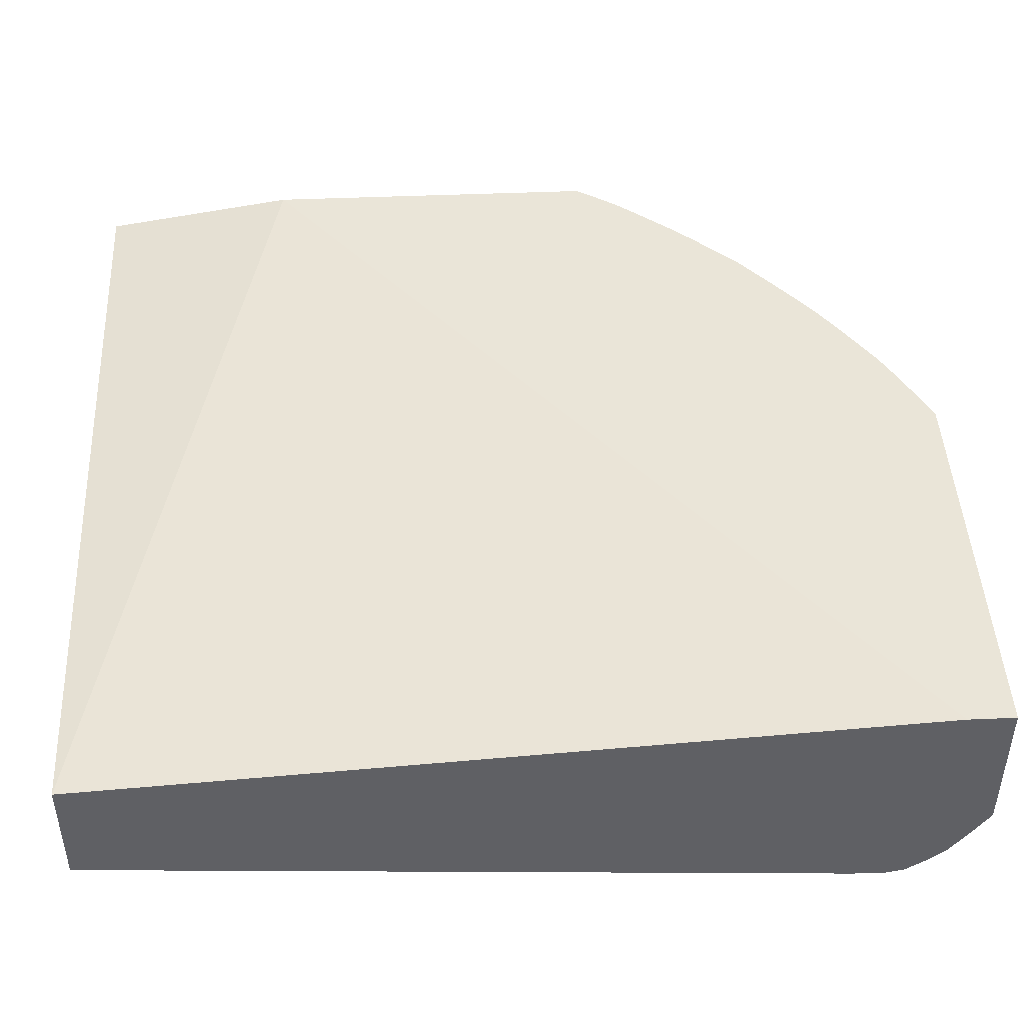
<metadata>
{"format":"obj","ext":"obj","renderer":"f3d","projection":"perspective","resolution":1024,"background":"white","views":[{"elev":45.3,"azim":-92.8,"up":"+Z"}]}
</metadata>
<code>
v -0.0002023 -0.02629 0.002267
v -0.000162 -0.02629 0.002268
v -0.0002023 -0.02629 0.00667
v -0.0002023 -0.02585 0.00159
v 0.001503 -0.02596 0.001827
v 0.001503 -0.02629 0.002337
v 0.01134 -0.02629 0.00667
v -0.0002023 -0.02489 0.00667
v -0.0002023 -0.0257 0.001369
v 0.0005032 -0.02563 0.001298
v 0.002503 -0.02592 0.001881
v 0.002503 -0.02629 0.002447
v 0.001518 -0.02629 0.002338
v 0.001503 -0.02561 0.001298
v 0.0115 -0.02629 0.006286
v 0.01206 -0.02629 0.00667
v 0.02407 -0.005621 0.00667
v -0.0002023 0.0002876 0.004922
v -0.0002023 -0.02515 0.0006033
v 0.0005032 -0.02514 0.0006089
v 0.003501 -0.02629 0.002672
v 0.002601 -0.02629 0.002467
v 0.002503 -0.02552 0.001298
v 0.001503 -0.02512 0.0006278
v 0.01149 -0.02629 0.006276
v 0.01232 -0.02617 0.00667
v 0.02407 0.0002876 0.005729
v 0.02407 -0.01587 0.00667
v -0.0002023 0.0002876 0.001388
v -0.0002023 -0.02472 0.0002508
v -0.0002023 -0.02454 0.000103
v 0.0005032 -0.02453 0.0001086
v 0.003736 -0.02629 0.002732
v 0.003501 -0.02583 0.002
v 0.002503 -0.02508 0.0006789
v 0.003216 -0.02502 0.0007441
v 0.001503 -0.02451 0.0001282
v 0.01051 -0.02629 0.00567
v 0.01115 -0.02604 0.005703
v 0.01202 -0.02498 0.004783
v 0.01181 -0.02589 0.005922
v 0.01229 -0.02612 0.006589
v 0.01317 -0.02506 0.005682
v 0.01383 -0.02489 0.005917
v 0.01285 -0.0259 0.00667
v 0.02407 0.0002876 -0.0001226
v 0.024 -0.01598 0.00667
v 0.02379 -0.01565 0.006087
v 0.024 -0.01498 0.005793
v 0.02407 -0.01514 0.00603
v 0.0225 0.0002876 -0.0003076
v -0.0002023 -0.02248 -0.0003496
v -0.0002023 -0.02419 -0.0001401
v -0.0002023 -0.02405 -0.0002417
v 0.0005032 -0.02403 -0.0002333
v 0.001503 -0.02401 -0.0002214
v 0.004463 -0.02629 0.002939
v 0.003532 -0.02529 0.001219
v 0.002477 -0.02438 0.0001121
v 0.005502 -0.0237 -1.961e-05
v 0.003884 -0.02495 0.0008331
v 0.004501 -0.02438 0.0004043
v 0.005502 -0.02427 0.0004807
v 0.006502 -0.02416 0.0005977
v 0.002128 -0.02399 -0.0002109
v 0.009614 -0.02629 0.005162
v 0.009932 -0.02595 0.004833
v 0.0105 -0.02583 0.005003
v 0.01017 -0.02505 0.003691
v 0.0105 -0.02465 0.003334
v 0.01083 -0.0249 0.003902
v 0.01193 -0.02294 0.001845
v 0.01241 -0.02518 0.005328
v 0.0125 -0.02316 0.002539
v 0.01253 -0.02369 0.003306
v 0.01288 -0.02392 0.003876
v 0.01401 -0.02398 0.004787
v 0.01425 -0.02512 0.006583
v 0.0135 -0.02557 0.00667
v 0.0135 -0.0253 0.006269
v 0.01307 -0.02302 0.002738
v 0.02407 -0.0004825 -9.528e-05
v 0.02394 -0.0004825 -0.0001871
v 0.02396 0.0002876 -0.0001941
v 0.02363 -0.01655 0.00667
v 0.02347 -0.01643 0.006341
v 0.02312 -0.01616 0.005633
v 0.02308 -0.01511 0.004682
v 0.02283 -0.01471 0.004015
v 0.02304 -0.01404 0.003741
v 0.02378 -0.01448 0.005087
v 0.02396 -0.0139 0.004854
v 0.02407 -0.01475 0.0057
v 0.02343 -0.01538 0.00538
v 0.02195 -0.01591 0.003854
v 0.02272 0.0002876 -0.0003069
v 0.0225 -0.00248 -0.0003608
v 0.002503 -0.02248 -0.0004155
v -0.0002023 -0.02348 -0.0003762
v 0.001503 -0.02348 -0.0003622
v 0.002477 -0.02355 -0.0003216
v 0.005159 -0.02601 0.002747
v 0.005423 -0.02629 0.003243
v 0.004501 -0.02523 0.001425
v 0.005502 -0.02513 0.001574
v 0.005497 -0.02568 0.002367
v 0.002796 -0.02393 -0.0001864
v 0.004501 -0.02377 -9.598e-05
v 0.005502 -0.0232 -0.0003083
v 0.006502 -0.02308 -0.0002564
v 0.007046 -0.02299 -0.0002116
v 0.006502 -0.02358 9.809e-05
v 0.004501 -0.02488 0.0009248
v 0.00725 -0.02406 0.0007119
v 0.006568 -0.02471 0.001338
v 0.005502 -0.02477 0.001074
v 0.009117 -0.02629 0.004899
v 0.008929 -0.02495 0.002836
v 0.008502 -0.02419 0.001489
v 0.009186 -0.02406 0.001681
v 0.009854 -0.02391 0.001892
v 0.01044 -0.02322 0.0013
v 0.01007 -0.023 0.0007651
v 0.01073 -0.02284 0.0009683
v 0.01155 -0.0227 0.0013
v 0.01207 -0.02202 0.0007553
v 0.01244 -0.02226 0.001303
v 0.0125 -0.02279 0.002039
v 0.01505 -0.02401 0.005751
v 0.01543 -0.0242 0.006348
v 0.0148 -0.02486 0.00667
v 0.01318 -0.0221 0.00164
v 0.01491 -0.02192 0.002873
v 0.01428 -0.02516 0.00667
v 0.02407 -0.000714 -8.547e-05
v 0.02386 -0.00248 -0.000152
v 0.0233 -0.003482 -0.0003132
v 0.02336 -0.00248 -0.000316
v 0.02358 0.0002876 -0.0002782
v 0.02318 -0.0172 0.00667
v 0.02315 -0.01718 0.006594
v 0.02289 -0.01683 0.005927
v 0.02217 -0.01524 0.003573
v 0.02191 -0.01484 0.002908
v 0.02187 -0.01377 0.001969
v 0.02207 -0.0131 0.001696
v 0.02407 -0.01381 0.004944
v 0.02407 -0.01423 0.005277
v 0.02299 -0.01296 0.002814
v 0.02407 -0.01266 0.004078
v 0.02407 -0.01328 0.004549
v 0.02103 -0.01601 0.002761
v 0.02099 -0.01496 0.001809
v 0.02346 0.0002876 -0.0003034
v 0.0225 -0.003482 -0.0003755
v 0.0195 -0.01148 -0.0004687
v 0.007502 -0.02147 -0.0004757
v 0.004501 -0.02248 -0.0004477
v 0.003501 -0.02248 -0.0004316
v 0.005502 -0.02248 -0.0004484
v 0.004501 -0.02327 -0.0003223
v 0.005827 -0.02594 0.002855
v 0.005497 -0.02629 0.003266
v 0.006278 -0.02504 0.001698
v 0.006502 -0.02248 -0.0004057
v 0.007428 -0.0225 -0.0003251
v 0.008502 -0.0222 -0.0003076
v 0.01001 -0.02198 -0.0002053
v 0.008502 -0.02333 0.000468
v 0.006946 -0.02496 0.001818
v 0.007915 -0.02395 0.0008366
v 0.008514 -0.02629 0.004579
v 0.008559 -0.02473 0.002316
v 0.007502 -0.02486 0.00196
v 0.008502 -0.02383 0.0009893
v 0.009512 -0.02366 0.001328
v 0.01037 -0.02241 0.0003482
v 0.0115 -0.02215 0.0006159
v 0.009502 -0.02313 0.0006418
v 0.01244 -0.02149 0.000494
v 0.01327 -0.02116 0.0006299
v 0.01274 -0.02183 0.0009739
v 0.01601 -0.02406 0.00667
v 0.01356 -0.02152 0.001245
v 0.015 -0.02098 0.001794
v 0.0154 -0.02116 0.002379
v 0.01557 -0.02173 0.003242
v 0.01594 -0.02194 0.003845
v 0.01662 -0.02364 0.00667
v 0.01613 -0.02397 0.00667
v 0.02407 -0.001481 -4.764e-05
v 0.02407 -0.002488 7.01e-06
v 0.0238 -0.003482 -0.0001135
v 0.02313 -0.00548 -0.000274
v 0.02321 -0.004481 -0.0002971
v 0.0225 -0.00548 -0.0003888
v 0.02276 -0.01773 0.00667
v 0.02156 -0.01457 0.002222
v 0.0212 -0.0143 0.001543
v 0.02151 -0.01349 0.001286
v 0.02181 -0.01267 0.001029
v 0.0222 -0.01239 0.001337
v 0.02201 -0.012 0.0007861
v 0.02316 -0.01229 0.002569
v 0.02407 -0.01211 0.003669
v 0.02008 -0.01607 0.001711
v 0.02026 -0.01541 0.001345
v 0.0208 -0.01548 0.002029
v 0.02255 -0.01799 0.00667
v 0.02188 -0.0188 0.00667
v 0.021 -0.01898 0.00579
v 0.02074 -0.01668 0.003105
v 0.01913 -0.01712 0.001643
v 0.01884 -0.01679 0.0009767
v 0.02004 -0.01503 0.0007588
v 0.02077 -0.01457 0.001245
v 0.02093 -0.01388 0.0008765
v 0.0225 -0.004481 -0.0003833
v 0.0205 -0.01048 -0.000433
v 0.0195 -0.01248 -0.0004456
v 0.0185 -0.01348 -0.0004561
v 0.0145 -0.01748 -0.0004855
v 0.0115 -0.01948 -0.0004869
v 0.0105 -0.02048 -0.000475
v 0.008502 -0.02147 -0.0004624
v 0.006502 -0.02585 0.002981
v 0.006502 -0.02619 0.00348
v 0.006514 -0.02629 0.003641
v 0.009502 -0.02147 -0.0003959
v 0.01041 -0.02146 -0.0003034
v 0.01122 -0.02111 -0.0002676
v 0.01189 -0.02089 -0.0001654
v 0.0125 -0.0207 -5.044e-05
v 0.01068 -0.02178 -6.866e-05
v 0.007965 -0.02596 0.003814
v 0.007644 -0.02629 0.004141
v 0.00758 -0.02629 0.004109
v 0.007514 -0.02629 0.004077
v 0.0073 -0.02607 0.00365
v 0.01393 -0.02093 0.0008506
v 0.01374 -0.01981 -0.0001058
v 0.01454 -0.01948 4.765e-05
v 0.0145 -0.02023 0.0005801
v 0.01508 -0.02003 0.0007448
v 0.0145 -0.02073 0.001085
v 0.01537 -0.02038 0.001408
v 0.01567 -0.02073 0.002101
v 0.01603 -0.021 0.002768
v 0.01721 -0.02314 0.00658
v 0.01687 -0.02288 0.005914
v 0.01725 -0.02318 0.00667
v 0.02407 -0.003482 9.599e-05
v 0.02407 -0.003963 0.0001611
v 0.02407 -0.004481 0.0002347
v 0.02371 -0.004481 -4.343e-05
v 0.02306 -0.006196 -0.0002403
v 0.02256 -0.00651 -0.0003244
v 0.0215 -0.00848 -0.0004043
v 0.02292 -0.01183 0.001903
v 0.02115 -0.01321 0.0006635
v 0.02149 -0.01239 0.0005493
v 0.02145 -0.01147 0.0001324
v 0.02213 -0.01148 0.0006677
v 0.02301 -0.009999 0.0007875
v 0.02309 -0.01116 0.001676
v 0.02383 -0.01165 0.003025
v 0.02407 -0.01113 0.002991
v 0.01978 -0.0157 0.001044
v 0.02138 -0.01938 0.00667
v 0.02003 -0.02001 0.005759
v 0.02005 -0.01903 0.004738
v 0.02007 -0.01805 0.003716
v 0.0204 -0.01737 0.00341
v 0.02007 -0.01706 0.002707
v 0.0185 -0.01747 0.001305
v 0.01911 -0.0181 0.002662
v 0.01882 -0.01779 0.001996
v 0.01784 -0.01782 0.0009669
v 0.01818 -0.01716 0.0006544
v 0.01911 -0.01612 0.0006957
v 0.02023 -0.01448 0.0005969
v 0.01947 -0.01541 0.0005374
v 0.02154 -0.009463 -0.0003209
v 0.02052 -0.01147 -0.0003447
v 0.02019 -0.01248 -0.0002908
v 0.01947 -0.01343 -0.000309
v 0.01853 -0.0145 -0.000337
v 0.0165 -0.01648 -0.0004141
v 0.0135 -0.01848 -0.0004862
v 0.0125 -0.01948 -0.0004547
v 0.01153 -0.02053 -0.0003573
v 0.01345 -0.01948 -0.0003258
v 0.0125 -0.0202 -0.0002929
v 0.01423 -0.01914 -0.0002782
v 0.01308 -0.02003 -0.0002284
v 0.0149 -0.01889 -0.0001625
v 0.01559 -0.01852 -4.764e-05
v 0.01544 -0.01946 0.0005192
v 0.01574 -0.01978 0.001022
v 0.01614 -0.01911 0.0006803
v 0.0161 -0.02006 0.001689
v 0.01778 -0.02276 0.00667
v 0.02407 -0.00548 0.0004092
v 0.02363 -0.00548 5.325e-05
v 0.02343 -0.00651 0.0001163
v 0.02293 -0.006864 -0.0001794
v 0.02204 -0.00912 -0.0002256
v 0.02214 -0.00848 -0.0002641
v 0.02231 -0.007481 -0.0003083
v 0.024 -0.01098 0.002796
v 0.02049 -0.01347 0.0002831
v 0.02004 -0.01306 -0.0002291
v 0.02069 -0.01248 -4.2e-06
v 0.02173 -0.01048 -4.273e-05
v 0.02088 -0.0118 -0.0001373
v 0.0225 -0.01039 0.0005192
v 0.02407 -0.01036 0.002529
v 0.02242 -0.009463 0.0001352
v 0.0231 -0.009479 0.0006887
v 0.02402 -0.007062 0.0007651
v 0.02391 -0.007728 0.0009087
v 0.02407 -0.007606 0.001055
v 0.02378 -0.00848 0.001093
v 0.02407 -0.00848 0.001482
v 0.02407 -0.008899 0.001702
v 0.02407 -0.009125 0.001827
v 0.02407 -0.009598 0.002094
v 0.02407 -0.01064 0.002697
v 0.02112 -0.01966 0.00667
v 0.01907 -0.02005 0.004718
v 0.02006 -0.0208 0.00667
v 0.01994 -0.02092 0.00667
v 0.01815 -0.01812 0.001633
v 0.01717 -0.01813 0.00066
v 0.01681 -0.0188 0.0009921
v 0.01742 -0.01741 0.0003237
v 0.01702 -0.017 -0.0002116
v 0.01773 -0.01648 -4.904e-05
v 0.01851 -0.01646 0.0004589
v 0.01947 -0.0145 6.166e-05
v 0.01979 -0.01372 -9.738e-05
v 0.01853 -0.01555 -3.082e-05
v 0.01889 -0.01485 -0.0001618
v 0.02123 -0.01048 -0.0002908
v 0.02108 -0.01113 -0.0002466
v 0.01913 -0.01418 -0.0002529
v 0.01822 -0.01526 -0.0002676
v 0.01723 -0.01648 -0.0002712
v 0.0165 -0.01723 -0.0002725
v 0.01559 -0.01757 -0.000372
v 0.01454 -0.01852 -0.0003636
v 0.01532 -0.01822 -0.0002852
v 0.01599 -0.01797 -0.000199
v 0.01646 -0.01944 0.00134
v 0.01649 -0.01847 0.0004463
v 0.01809 -0.02005 0.003708
v 0.01903 -0.021 0.005764
v 0.01803 -0.021 0.004763
v 0.01857 -0.0221 0.00667
v 0.02407 -0.006482 0.0006439
v 0.02355 -0.007429 0.0004491
v 0.02328 -0.00848 0.0005178
v 0.02264 -0.00848 1.752e-05
v 0.02281 -0.007481 -0.0001142
v 0.0219 -0.009786 -0.0001611
v 0.02407 -0.006773 0.0007224
v 0.02407 -0.007119 0.0008443
v 0.01981 -0.02103 0.00667
v 0.0165 -0.01773 -5.324e-05
v 0.01796 -0.01593 -0.0001885
v 0.01942 -0.02117 0.006396
v 0.01884 -0.02188 0.00667
v 0.01946 -0.02134 0.00667
f 1 2 6
f 1 6 13
f 1 13 12
f 1 12 22
f 1 22 21
f 1 21 33
f 1 33 57
f 1 57 103
f 1 103 163
f 1 163 228
f 1 228 238
f 1 238 237
f 1 237 236
f 1 236 172
f 1 172 117
f 1 117 66
f 1 66 38
f 1 38 25
f 1 25 15
f 1 15 7
f 1 7 3
f 1 3 8
f 1 8 18
f 1 18 29
f 1 29 52
f 1 52 99
f 1 99 54
f 1 54 53
f 1 53 31
f 1 31 30
f 1 30 19
f 1 19 9
f 1 9 4
f 1 4 2
f 2 5 6
f 2 4 5
f 3 7 16
f 3 16 26
f 3 26 45
f 3 45 79
f 3 79 134
f 3 134 131
f 3 131 183
f 3 183 190
f 3 190 189
f 3 189 251
f 3 251 302
f 3 302 359
f 3 359 372
f 3 372 373
f 3 373 368
f 3 368 332
f 3 332 331
f 3 331 329
f 3 329 269
f 3 269 210
f 3 210 209
f 3 209 197
f 3 197 140
f 3 140 85
f 3 85 47
f 3 47 28
f 3 28 17
f 3 17 8
f 4 9 10
f 4 10 5
f 5 11 12
f 5 12 13
f 5 13 6
f 5 10 14
f 5 14 11
f 7 15 16
f 8 17 18
f 9 19 10
f 10 19 20
f 10 20 14
f 11 21 22
f 11 22 12
f 11 14 23
f 11 23 21
f 14 20 24
f 14 24 23
f 15 25 16
f 16 25 26
f 17 27 18
f 17 28 50
f 17 50 93
f 17 93 148
f 17 148 147
f 17 147 151
f 17 151 150
f 17 150 205
f 17 205 267
f 17 267 328
f 17 328 317
f 17 317 327
f 17 327 326
f 17 326 325
f 17 325 324
f 17 324 322
f 17 322 367
f 17 367 366
f 17 366 360
f 17 360 303
f 17 303 254
f 17 254 253
f 17 253 252
f 17 252 192
f 17 192 191
f 17 191 135
f 17 135 82
f 17 82 46
f 17 46 27
f 18 27 46
f 18 46 84
f 18 84 139
f 18 139 154
f 18 154 96
f 18 96 51
f 18 51 29
f 19 30 20
f 20 30 31
f 20 31 32
f 20 32 24
f 21 23 34
f 21 34 33
f 23 24 35
f 23 35 36
f 23 36 34
f 24 32 37
f 24 37 35
f 25 38 39
f 25 39 40
f 25 40 41
f 25 41 42
f 25 42 26
f 26 42 43
f 26 43 44
f 26 44 45
f 28 47 48
f 28 48 49
f 28 49 50
f 29 51 52
f 31 53 32
f 32 53 54
f 32 54 55
f 32 55 56
f 32 56 37
f 33 34 57
f 34 36 58
f 34 58 57
f 35 37 59
f 35 59 60
f 35 60 36
f 36 61 58
f 36 60 62
f 36 62 63
f 36 63 64
f 36 64 61
f 37 56 65
f 37 65 59
f 38 66 67
f 38 67 68
f 38 68 39
f 39 68 69
f 39 69 70
f 39 70 71
f 39 71 72
f 39 72 40
f 40 73 41
f 40 72 74
f 40 74 75
f 40 75 76
f 40 76 73
f 41 73 42
f 42 73 43
f 43 73 76
f 43 76 44
f 44 77 78
f 44 78 79
f 44 79 80
f 44 80 45
f 44 76 81
f 44 81 77
f 45 80 79
f 46 82 83
f 46 83 84
f 47 85 48
f 48 85 86
f 48 86 87
f 48 87 49
f 49 88 89
f 49 89 90
f 49 90 91
f 49 91 92
f 49 92 93
f 49 93 50
f 49 87 94
f 49 94 95
f 49 95 88
f 51 96 97
f 51 97 98
f 51 98 99
f 51 99 52
f 54 99 100
f 54 100 55
f 55 100 56
f 56 100 101
f 56 101 65
f 57 102 103
f 57 58 104
f 57 104 105
f 57 105 106
f 57 106 102
f 58 61 104
f 59 65 107
f 59 107 108
f 59 108 60
f 60 108 109
f 60 109 110
f 60 110 111
f 60 111 112
f 60 112 64
f 60 64 63
f 60 63 62
f 61 113 105
f 61 105 104
f 61 64 113
f 64 114 115
f 64 115 116
f 64 116 113
f 64 112 114
f 65 101 109
f 65 109 107
f 66 117 118
f 66 118 67
f 67 118 119
f 67 119 120
f 67 120 69
f 67 69 68
f 69 120 121
f 69 121 70
f 70 121 72
f 70 72 71
f 72 121 122
f 72 122 123
f 72 123 124
f 72 124 125
f 72 125 126
f 72 126 127
f 72 127 128
f 72 128 74
f 74 76 75
f 74 128 81
f 74 81 76
f 77 129 130
f 77 130 131
f 77 131 78
f 77 81 132
f 77 132 133
f 77 133 129
f 78 131 134
f 78 134 79
f 81 128 127
f 81 127 132
f 82 135 83
f 83 135 136
f 83 136 137
f 83 137 138
f 83 138 84
f 84 138 139
f 85 140 141
f 85 141 142
f 85 142 86
f 86 142 87
f 87 142 95
f 87 95 94
f 88 143 89
f 88 95 143
f 89 143 144
f 89 144 90
f 90 145 146
f 90 146 92
f 90 92 91
f 90 144 145
f 92 147 148
f 92 148 93
f 92 146 149
f 92 149 150
f 92 150 151
f 92 151 147
f 95 152 153
f 95 153 144
f 95 144 143
f 95 142 152
f 96 154 97
f 97 154 155
f 97 155 156
f 97 156 157
f 97 157 158
f 97 158 159
f 97 159 98
f 98 159 99
f 99 159 158
f 99 158 160
f 99 160 100
f 100 160 161
f 100 161 101
f 101 161 109
f 102 106 103
f 103 106 162
f 103 162 163
f 105 113 116
f 105 116 164
f 105 164 106
f 106 164 162
f 107 109 108
f 109 161 160
f 109 160 165
f 109 165 166
f 109 166 110
f 110 166 167
f 110 167 168
f 110 168 111
f 111 168 112
f 112 168 169
f 112 169 114
f 114 170 115
f 114 169 171
f 114 171 170
f 115 170 164
f 115 164 116
f 117 172 118
f 118 173 119
f 118 172 173
f 119 173 172
f 119 172 174
f 119 174 171
f 119 171 175
f 119 175 120
f 120 175 176
f 120 176 121
f 121 176 122
f 122 176 123
f 123 177 178
f 123 178 126
f 123 126 124
f 123 176 175
f 123 175 171
f 123 171 179
f 123 179 168
f 123 168 177
f 124 126 125
f 126 168 180
f 126 180 181
f 126 181 182
f 126 182 127
f 126 178 168
f 127 182 132
f 129 183 130
f 129 133 183
f 130 183 131
f 132 182 184
f 132 184 185
f 132 185 133
f 133 185 186
f 133 186 187
f 133 187 188
f 133 188 189
f 133 189 190
f 133 190 183
f 135 191 136
f 136 191 192
f 136 192 193
f 136 193 194
f 136 194 195
f 136 195 137
f 137 195 196
f 137 196 138
f 138 154 139
f 138 196 154
f 140 197 141
f 141 197 152
f 141 152 142
f 144 153 198
f 144 198 145
f 145 198 153
f 145 153 199
f 145 199 200
f 145 200 146
f 146 201 202
f 146 202 149
f 146 200 201
f 149 202 203
f 149 203 204
f 149 204 205
f 149 205 150
f 152 206 207
f 152 207 208
f 152 208 153
f 152 197 209
f 152 209 210
f 152 210 211
f 152 211 212
f 152 212 213
f 152 213 214
f 152 214 206
f 153 215 216
f 153 216 217
f 153 217 199
f 153 208 207
f 153 207 215
f 154 196 218
f 154 218 155
f 155 218 156
f 156 218 196
f 156 196 219
f 156 219 220
f 156 220 221
f 156 221 222
f 156 222 223
f 156 223 157
f 157 223 224
f 157 224 225
f 157 225 160
f 157 160 158
f 160 225 165
f 162 226 227
f 162 227 228
f 162 228 163
f 162 164 170
f 162 170 226
f 165 225 229
f 165 229 166
f 166 229 167
f 167 229 168
f 168 229 230
f 168 230 231
f 168 231 232
f 168 232 233
f 168 233 234
f 168 234 180
f 168 178 177
f 168 179 169
f 169 179 171
f 170 174 235
f 170 235 236
f 170 236 237
f 170 237 238
f 170 238 239
f 170 239 228
f 170 228 226
f 170 171 174
f 172 236 235
f 172 235 174
f 180 234 233
f 180 233 181
f 181 240 182
f 181 233 241
f 181 241 242
f 181 242 243
f 181 243 244
f 181 244 240
f 182 240 184
f 184 240 185
f 185 240 245
f 185 245 244
f 185 244 246
f 185 246 247
f 185 247 186
f 186 247 187
f 187 247 188
f 188 247 248
f 188 248 249
f 188 249 250
f 188 250 189
f 189 250 249
f 189 249 251
f 192 252 193
f 193 252 253
f 193 253 254
f 193 254 255
f 193 255 256
f 193 256 194
f 194 256 257
f 194 257 196
f 194 196 195
f 196 257 258
f 196 258 219
f 199 217 200
f 200 217 201
f 201 203 202
f 201 217 203
f 203 259 204
f 203 217 260
f 203 260 261
f 203 261 262
f 203 262 263
f 203 263 264
f 203 264 265
f 203 265 259
f 204 259 205
f 205 259 266
f 205 266 267
f 206 268 207
f 206 214 268
f 207 268 215
f 210 269 211
f 211 269 270
f 211 270 271
f 211 271 272
f 211 272 273
f 211 273 212
f 212 273 274
f 212 274 213
f 213 275 214
f 213 274 273
f 213 273 272
f 213 272 276
f 213 276 277
f 213 277 275
f 214 275 278
f 214 278 279
f 214 279 280
f 214 280 268
f 215 281 260
f 215 260 217
f 215 217 216
f 215 268 280
f 215 280 282
f 215 282 281
f 219 258 283
f 219 283 284
f 219 284 220
f 220 285 286
f 220 286 287
f 220 287 288
f 220 288 221
f 220 284 285
f 221 288 222
f 222 288 289
f 222 289 223
f 223 289 224
f 224 229 225
f 224 289 290
f 224 290 229
f 226 228 227
f 228 239 238
f 229 290 230
f 230 290 291
f 230 291 231
f 231 291 292
f 231 292 293
f 231 293 294
f 231 294 295
f 231 295 232
f 232 295 233
f 233 295 241
f 240 244 245
f 241 295 294
f 241 294 296
f 241 296 242
f 242 296 297
f 242 297 298
f 242 298 243
f 243 298 244
f 244 299 246
f 244 298 300
f 244 300 299
f 246 299 301
f 246 301 247
f 247 301 248
f 248 302 249
f 248 301 302
f 249 302 251
f 254 303 304
f 254 304 255
f 255 304 256
f 256 304 305
f 256 305 306
f 256 306 307
f 256 307 308
f 256 308 309
f 256 309 257
f 257 309 258
f 258 309 283
f 259 265 310
f 259 310 266
f 260 311 261
f 260 281 311
f 261 311 312
f 261 312 313
f 261 313 262
f 262 314 263
f 262 313 315
f 262 315 314
f 263 314 316
f 263 316 264
f 264 317 310
f 264 310 265
f 264 316 318
f 264 318 319
f 264 319 320
f 264 320 321
f 264 321 322
f 264 322 323
f 264 323 324
f 264 324 325
f 264 325 326
f 264 326 327
f 264 327 317
f 266 310 267
f 267 310 328
f 269 329 270
f 270 330 276
f 270 276 271
f 270 329 331
f 270 331 332
f 270 332 330
f 271 276 272
f 275 277 333
f 275 333 278
f 276 330 277
f 277 330 333
f 278 334 279
f 278 333 330
f 278 330 335
f 278 335 300
f 278 300 334
f 279 336 337
f 279 337 338
f 279 338 339
f 279 339 280
f 279 334 336
f 280 339 282
f 281 282 340
f 281 340 341
f 281 341 311
f 282 339 342
f 282 342 343
f 282 343 340
f 283 309 308
f 283 308 307
f 283 307 344
f 283 344 284
f 284 344 345
f 284 345 285
f 285 312 286
f 285 345 312
f 286 312 346
f 286 346 287
f 287 346 347
f 287 347 348
f 287 348 288
f 288 348 349
f 288 349 350
f 288 350 289
f 289 350 351
f 289 351 290
f 290 351 292
f 290 292 291
f 292 351 294
f 292 294 293
f 294 351 352
f 294 352 353
f 294 353 296
f 296 353 297
f 297 300 298
f 297 353 300
f 299 300 354
f 299 354 301
f 300 353 355
f 300 355 334
f 300 335 354
f 301 354 356
f 301 356 357
f 301 357 358
f 301 358 302
f 302 358 357
f 302 357 359
f 303 360 305
f 303 305 304
f 305 360 361
f 305 361 362
f 305 362 363
f 305 363 306
f 306 363 364
f 306 364 307
f 307 364 363
f 307 363 365
f 307 365 345
f 307 345 344
f 310 317 328
f 311 341 312
f 312 341 343
f 312 343 346
f 312 345 315
f 312 315 313
f 314 315 345
f 314 345 365
f 314 365 316
f 316 365 318
f 318 365 363
f 318 363 362
f 318 362 319
f 319 362 320
f 320 366 367
f 320 367 321
f 320 362 361
f 320 361 366
f 321 367 322
f 322 324 323
f 330 356 335
f 330 332 357
f 330 357 356
f 332 368 357
f 334 355 336
f 335 356 354
f 336 355 369
f 336 369 337
f 337 369 353
f 337 353 349
f 337 349 348
f 337 348 370
f 337 370 338
f 338 370 342
f 338 342 339
f 340 343 341
f 342 370 343
f 343 370 346
f 346 370 347
f 347 370 348
f 349 353 352
f 349 352 350
f 350 352 351
f 353 369 355
f 357 368 371
f 357 371 372
f 357 372 359
f 360 366 361
f 368 373 371
f 371 373 372

</code>
